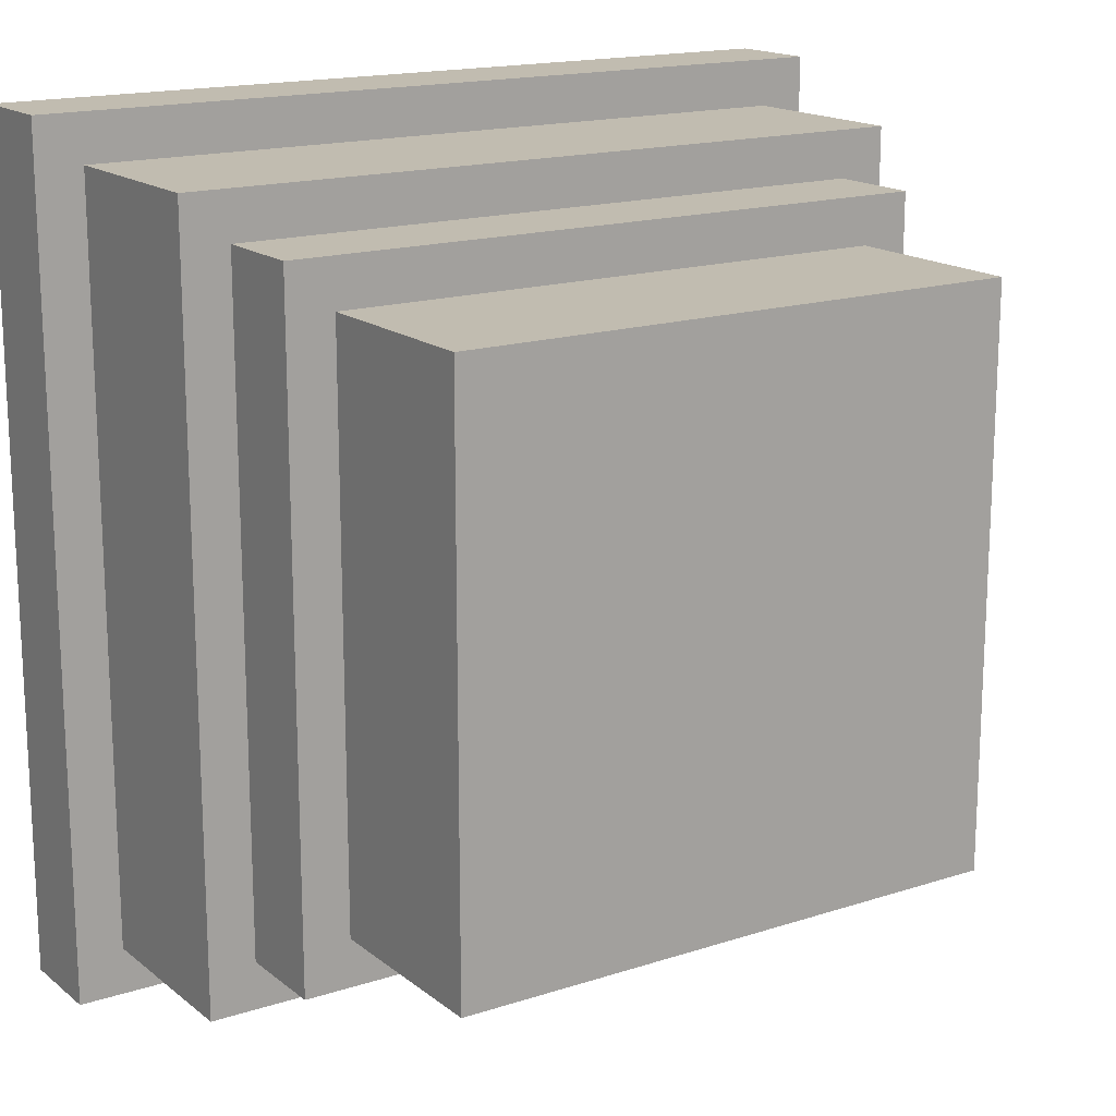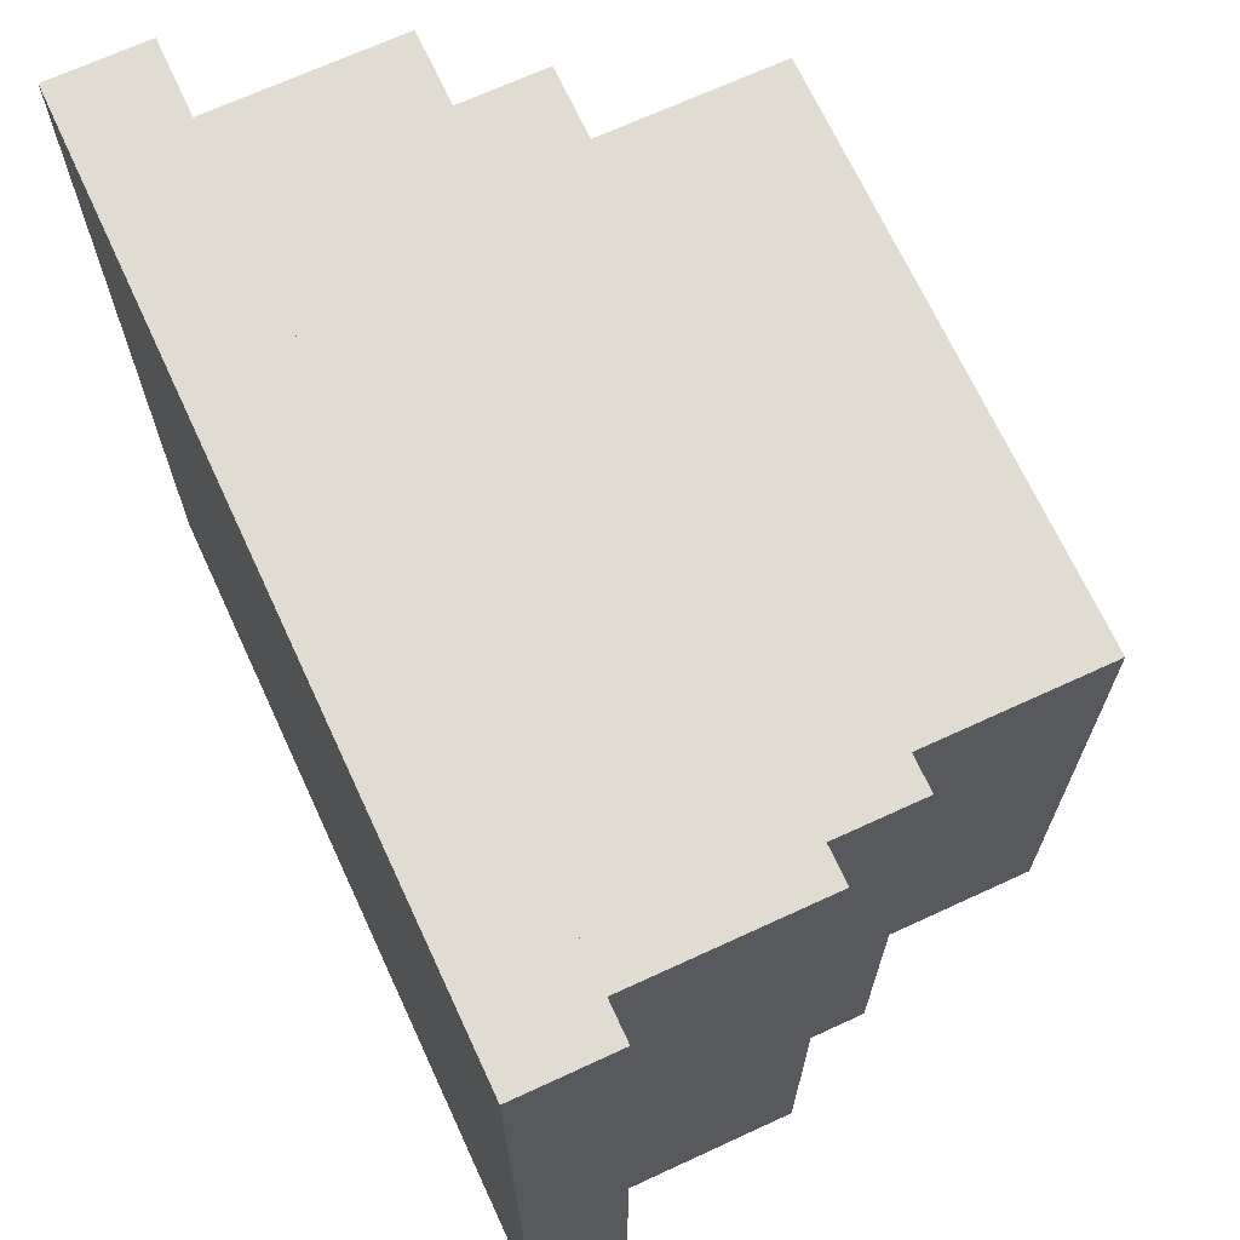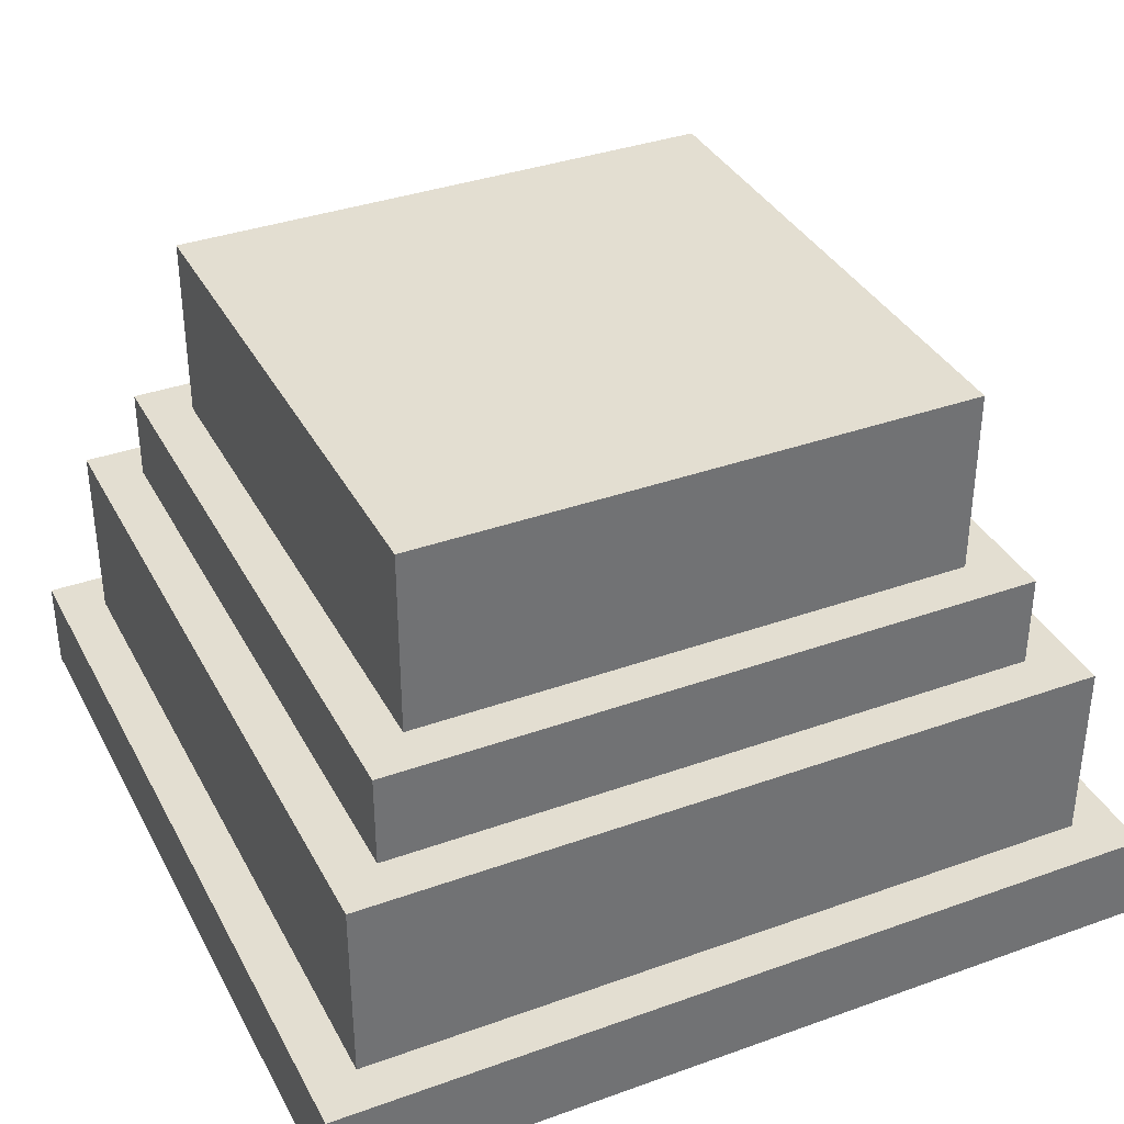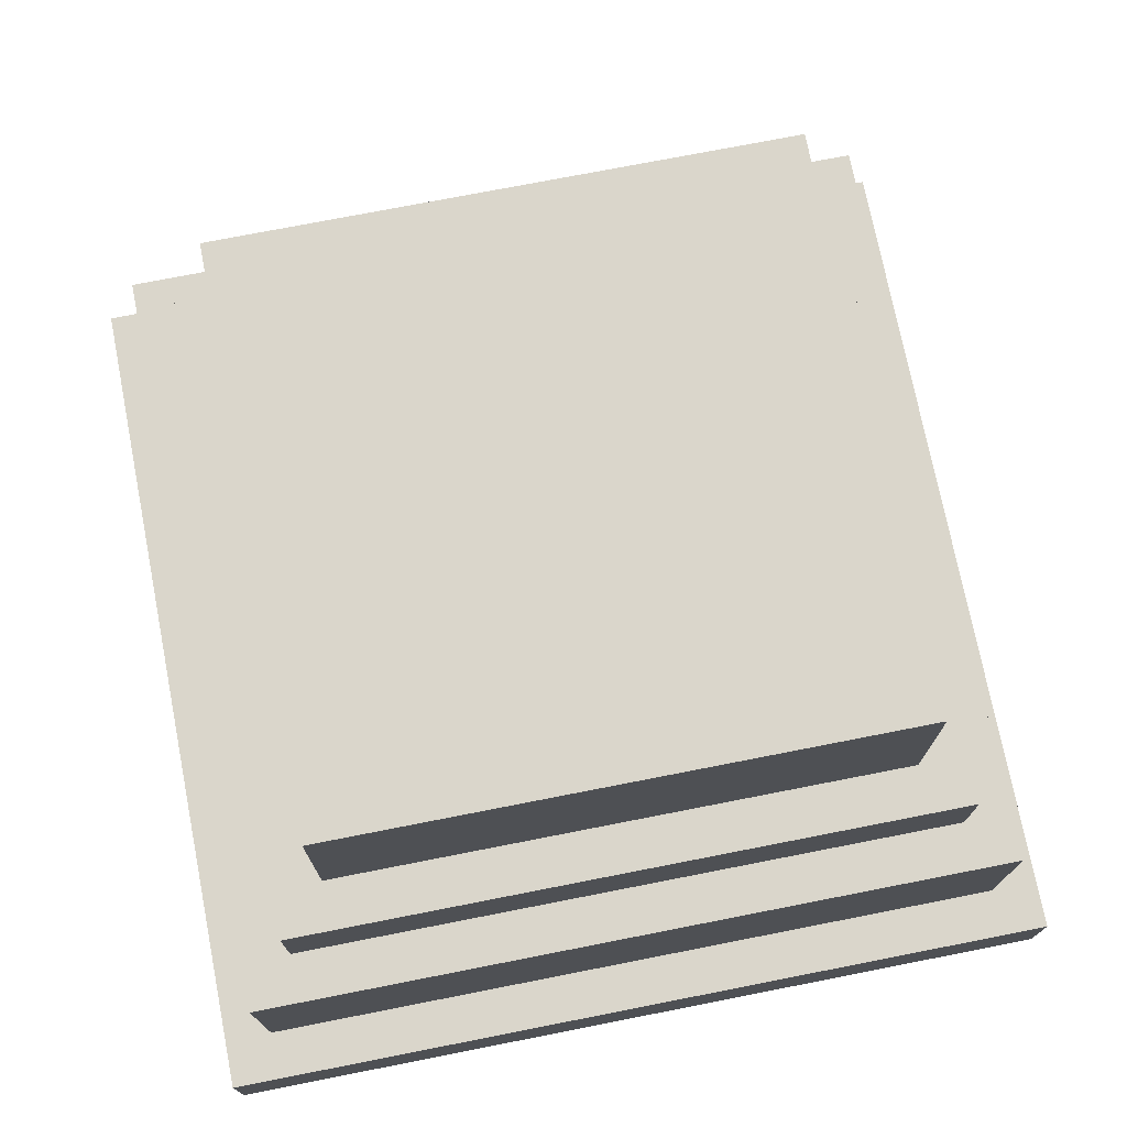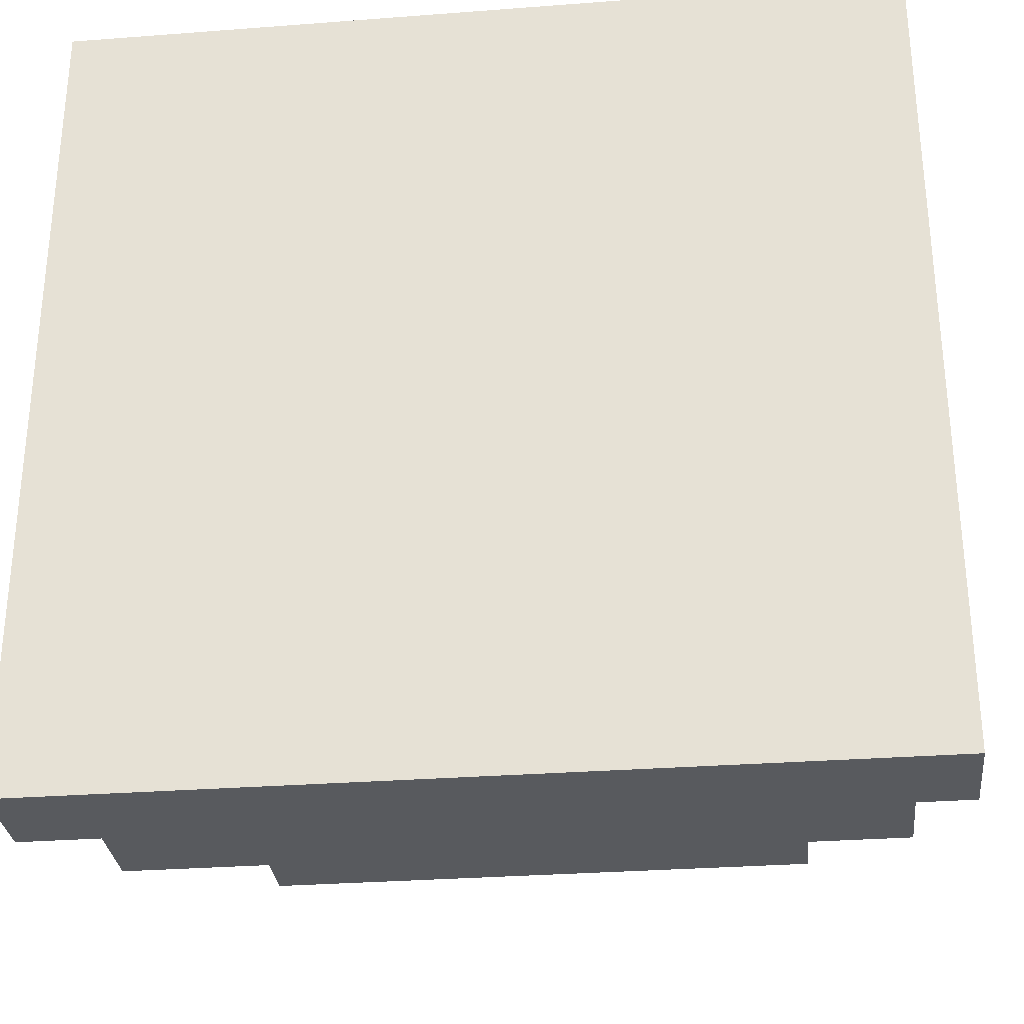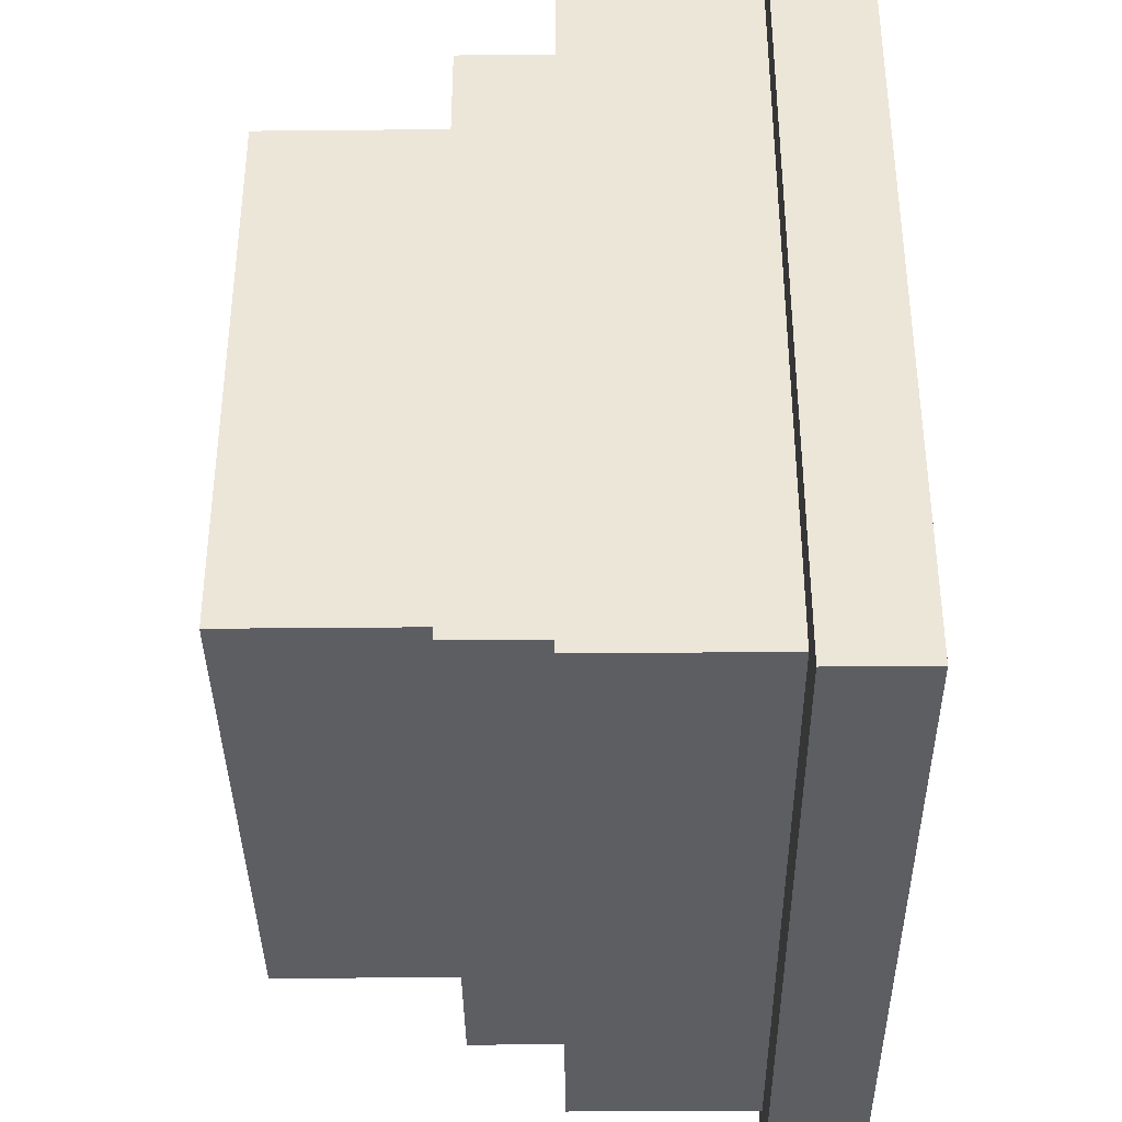
<metadata>
{"format":"obj","ext":"obj","renderer":"f3d","projection":"perspective","resolution":1024,"background":"white","views":[{"elev":16.6,"azim":146.6,"up":"+Z"},{"elev":69.0,"azim":65.2,"up":"+Z"},{"elev":36.2,"azim":64.9,"up":"+Y"},{"elev":74.0,"azim":-11.1,"up":"+Y"},{"elev":-30.5,"azim":6.3,"up":"+Z"},{"elev":-37.6,"azim":-89.3,"up":"+Z"}]}
</metadata>
<code>
o connection1
v 0.1875 -0.125 0.1875
v 0.1875 -0.125 -0.1875
v 0.1875 -0.25 0.1875
v 0.1875 -0.25 -0.1875
v -0.1875 -0.125 -0.1875
v -0.1875 -0.125 0.1875
v -0.1875 -0.25 -0.1875
v -0.1875 -0.25 0.1875
f 4 7 5 2
f 3 4 2 1
f 8 3 1 6
f 7 8 6 5
f 6 1 2 5
f 7 4 3 8
o connection2
v 0.2188 -0.25 0.2188
v 0.2188 -0.25 -0.2188
v 0.2188 -0.3125 0.2188
v 0.2188 -0.3125 -0.2188
v -0.2188 -0.25 -0.2188
v -0.2188 -0.25 0.2188
v -0.2188 -0.3125 -0.2188
v -0.2188 -0.3125 0.2188
f 12 15 13 10
f 11 12 10 9
f 16 11 9 14
f 15 16 14 13
f 14 9 10 13
f 15 12 11 16
o connection3
v 0.25 -0.3125 0.25
v 0.25 -0.3125 -0.25
v 0.25 -0.4375 0.25
v 0.25 -0.4375 -0.25
v -0.25 -0.3125 -0.25
v -0.25 -0.3125 0.25
v -0.25 -0.4375 -0.25
v -0.25 -0.4375 0.25
f 20 23 21 18
f 19 20 18 17
f 24 19 17 22
f 23 24 22 21
f 22 17 18 21
f 23 20 19 24
o connection4
v 0.2812 -0.4375 0.2812
v 0.2812 -0.4375 -0.2812
v 0.2812 -0.5 0.2812
v 0.2812 -0.5 -0.2812
v -0.2812 -0.4375 -0.2812
v -0.2812 -0.4375 0.2812
v -0.2812 -0.5 -0.2812
v -0.2812 -0.5 0.2812
f 28 31 29 26
f 27 28 26 25
f 32 27 25 30
f 31 32 30 29
f 30 25 26 29
f 31 28 27 32

</code>
